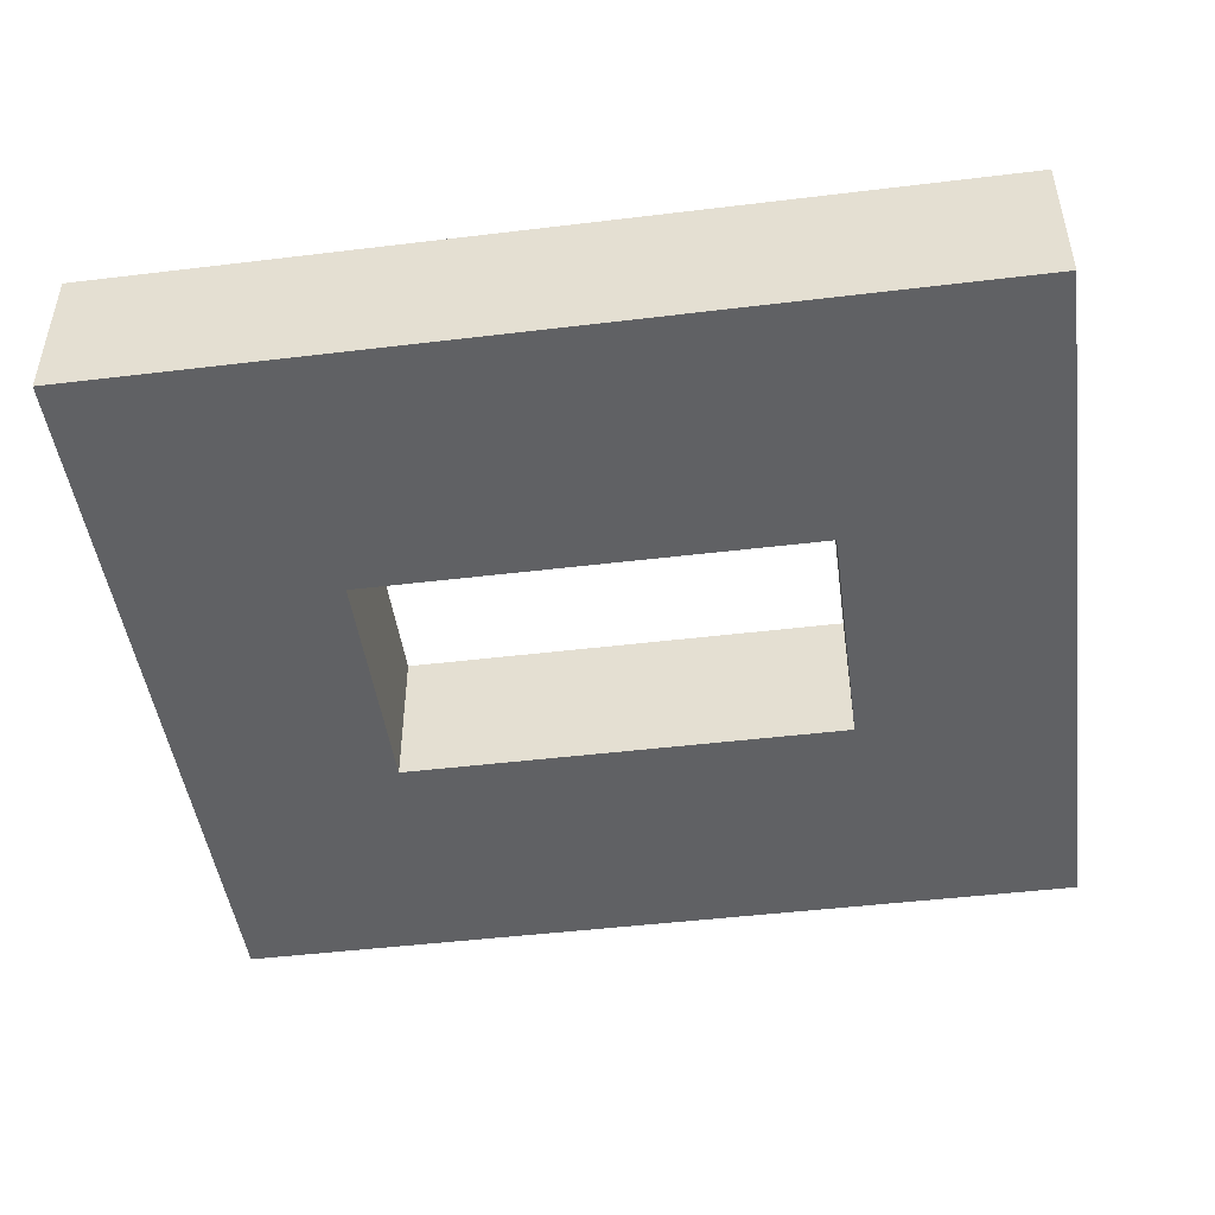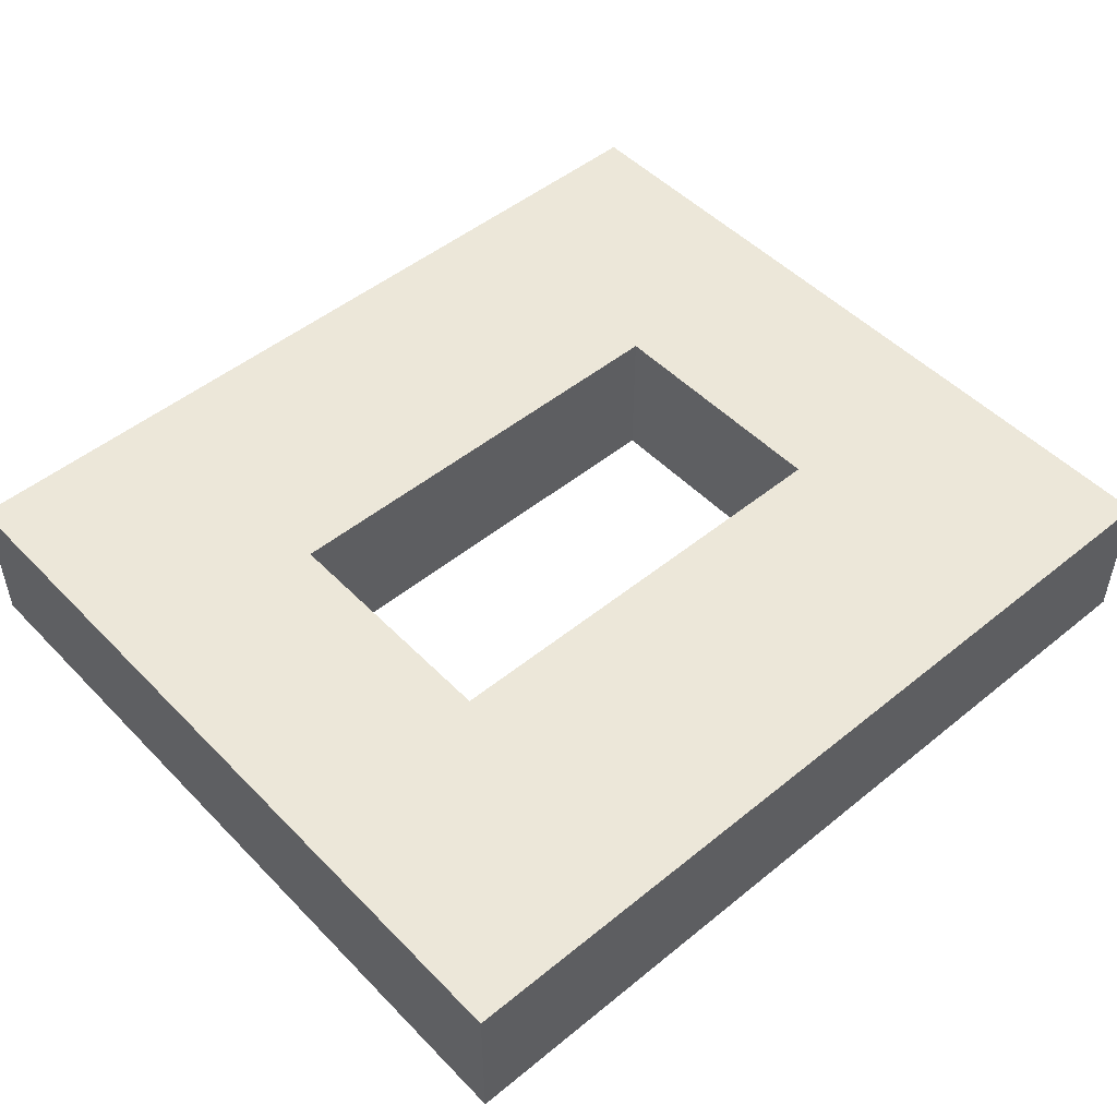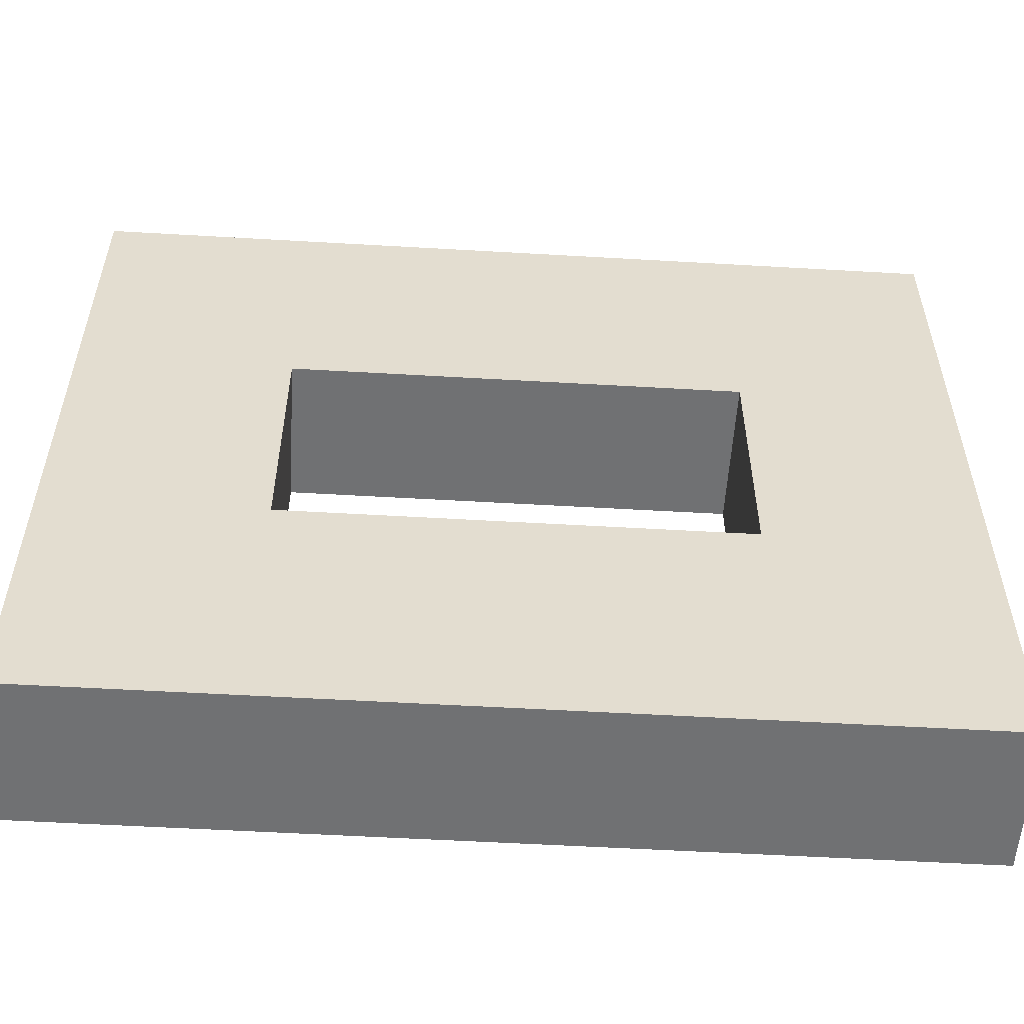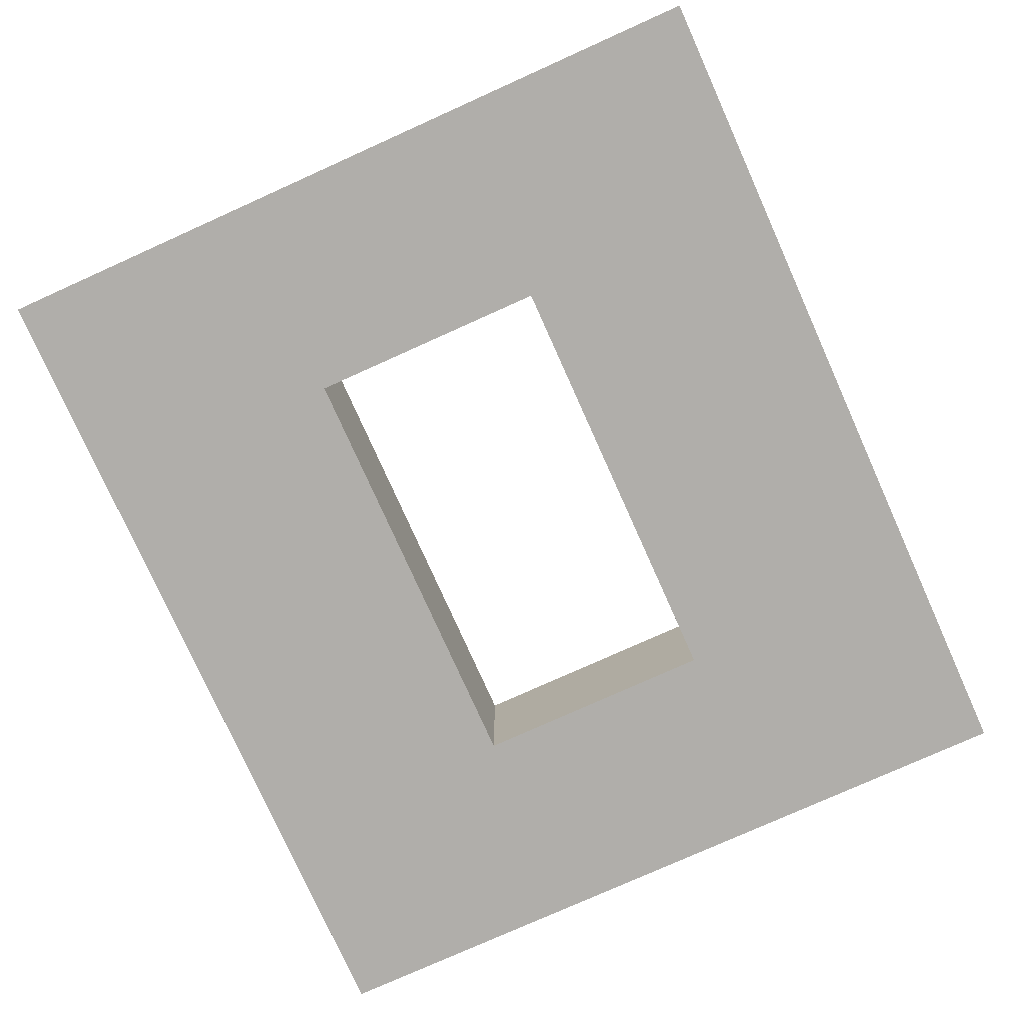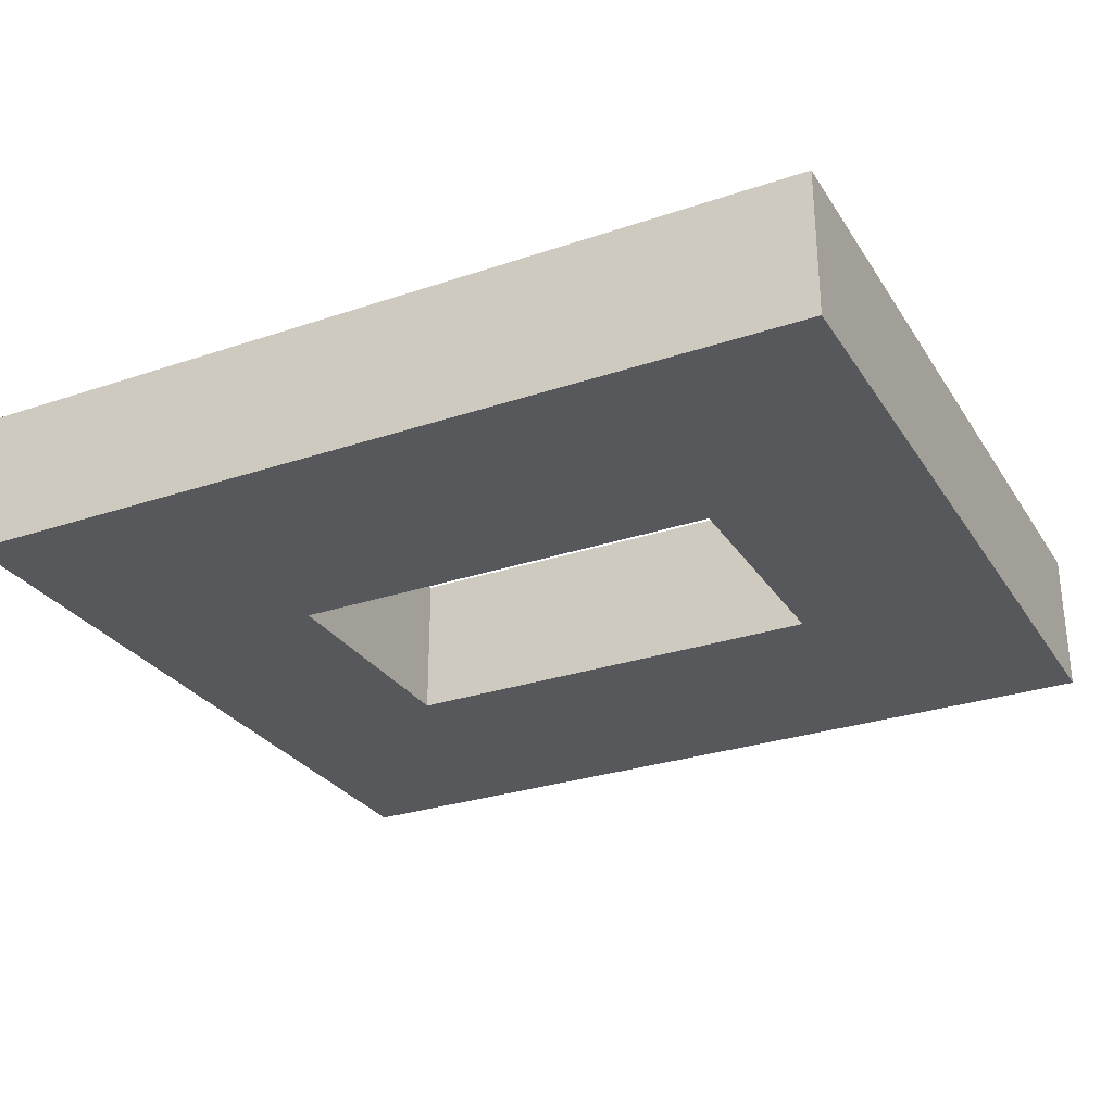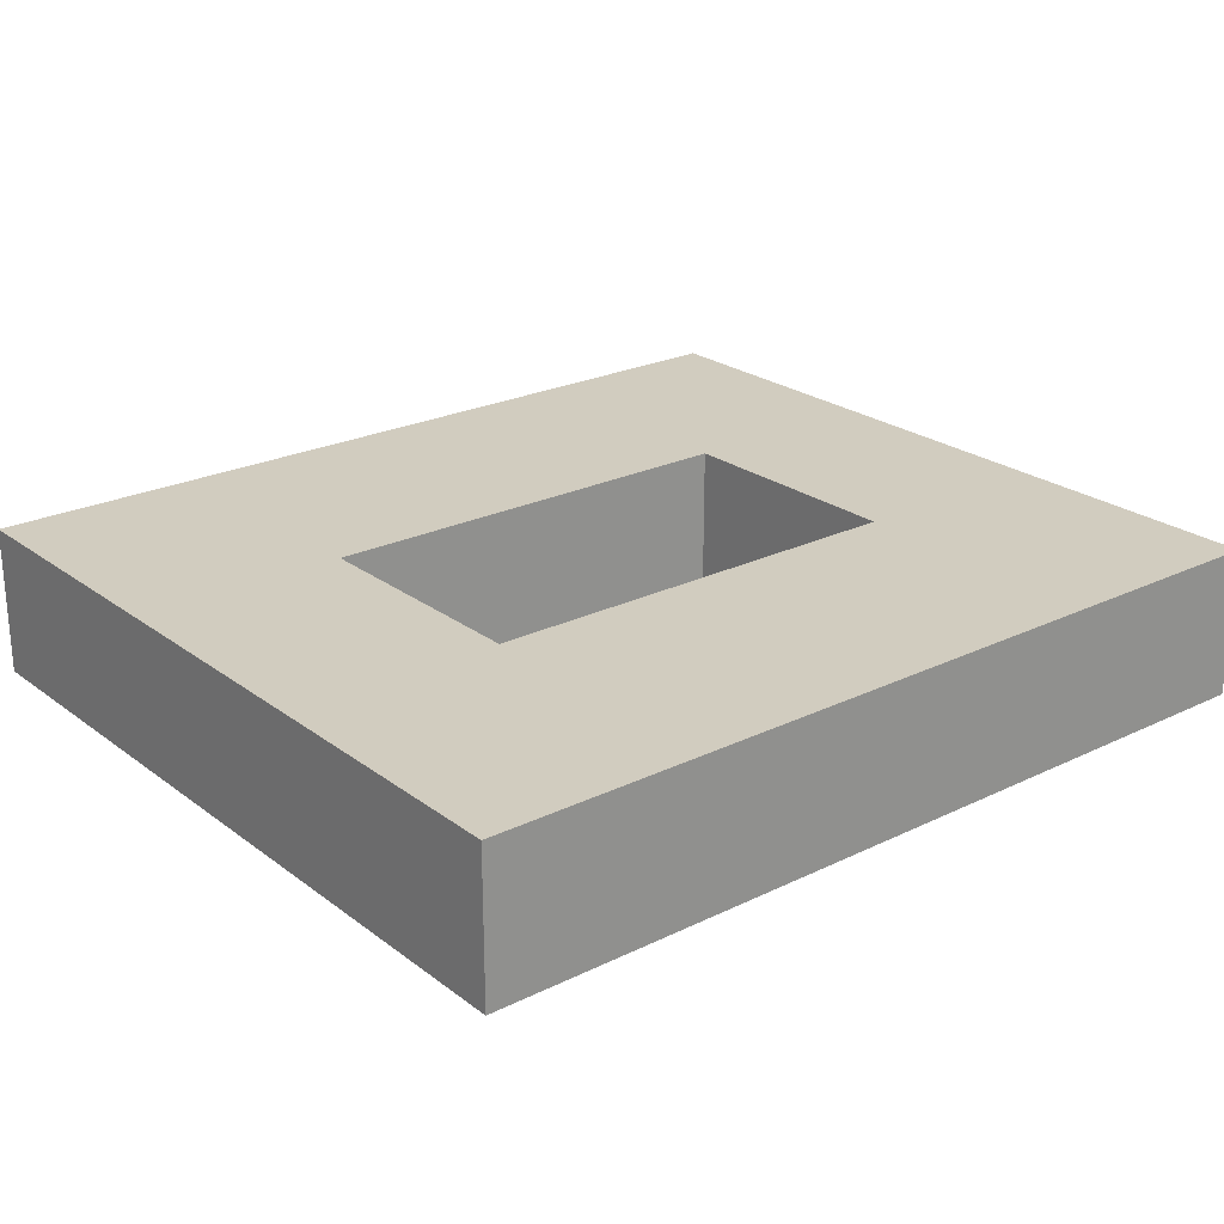
<metadata>
{"format":"obj","ext":"obj","renderer":"f3d","projection":"perspective","resolution":1024,"background":"white","views":[{"elev":-46.9,"azim":-172.2,"up":"+Z"},{"elev":49.6,"azim":138.1,"up":"+Z"},{"elev":-55.2,"azim":176.5,"up":"+Y"},{"elev":-77.8,"azim":114.2,"up":"+Z"},{"elev":-28.8,"azim":-153.3,"up":"+Z"},{"elev":23.8,"azim":-39.1,"up":"+Z"}]}
</metadata>
<code>
v 0 2.614 0.7623
v 0 3.969 0.7623
v 0 2.614 0
v 0 3.969 0
v 0 2.71 0
v 0 2.71 0.7623
v -1.089 2.614 0.7623
v -3.376 2.614 0.7623
v -1.089 2.614 0
v -3.376 2.614 0
v -4.465 3.969 0.7623
v -4.465 3.969 0
v -3.376 1.355 0.7623
v -3.376 1.355 0
v -1.089 1.355 0
v -1.089 1.355 0.7623
v 0 0 0.7623
v 0 1.355 0.7623
v 0 0 0
v 0 1.355 0
v -4.465 0 0
v -4.465 1.355 0
v -4.465 0 0.7623
v -4.465 1.355 0.7623
v -4.465 2.614 0
v -4.465 2.71 0
v -4.465 2.614 0.7623
v -4.465 2.71 0.7623
f 6 1 3
f 2 6 5
f 8 10 9
f 11 2 4
f 8 13 14
f 9 15 16
f 18 17 19
f 20 19 15
f 14 15 19
f 22 14 21
f 22 21 23
f 24 23 13
f 23 17 16
f 18 16 17
f 23 21 19
f 13 16 15
f 5 3 9
f 9 4 5
f 12 4 9
f 26 10 25
f 10 26 12
f 26 25 27
f 12 26 28
f 28 27 8
f 8 11 28
f 8 7 2
f 6 7 1
f 7 6 2
f 10 14 22
f 25 22 24
f 27 24 13
f 1 18 20
f 3 20 15
f 7 16 18
f 6 3 5
f 2 5 4
f 8 9 7
f 11 4 12
f 8 14 10
f 9 16 7
f 18 19 20
f 14 19 21
f 22 23 24
f 23 16 13
f 23 19 17
f 13 15 14
f 12 9 10
f 26 27 28
f 12 28 11
f 8 2 11
f 10 22 25
f 25 24 27
f 27 13 8
f 1 20 3
f 3 15 9
f 7 18 1

</code>
